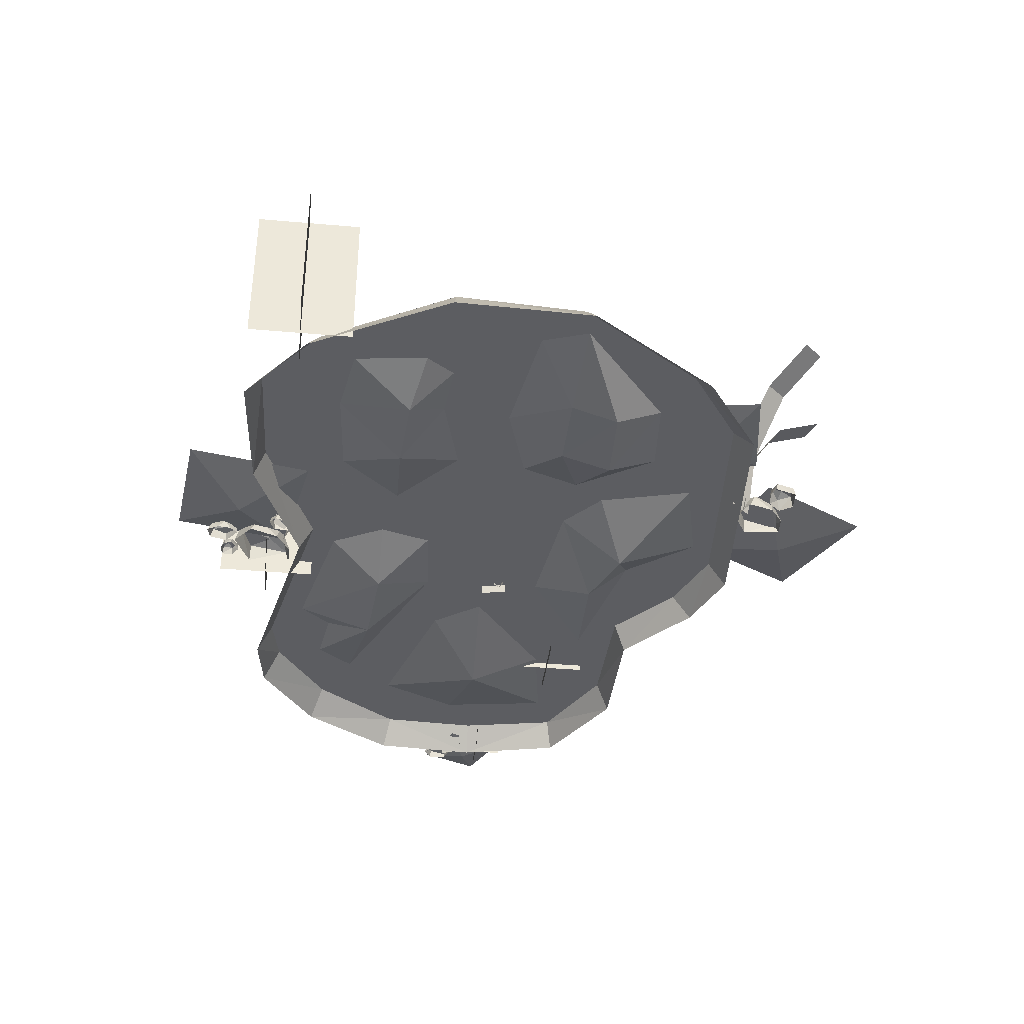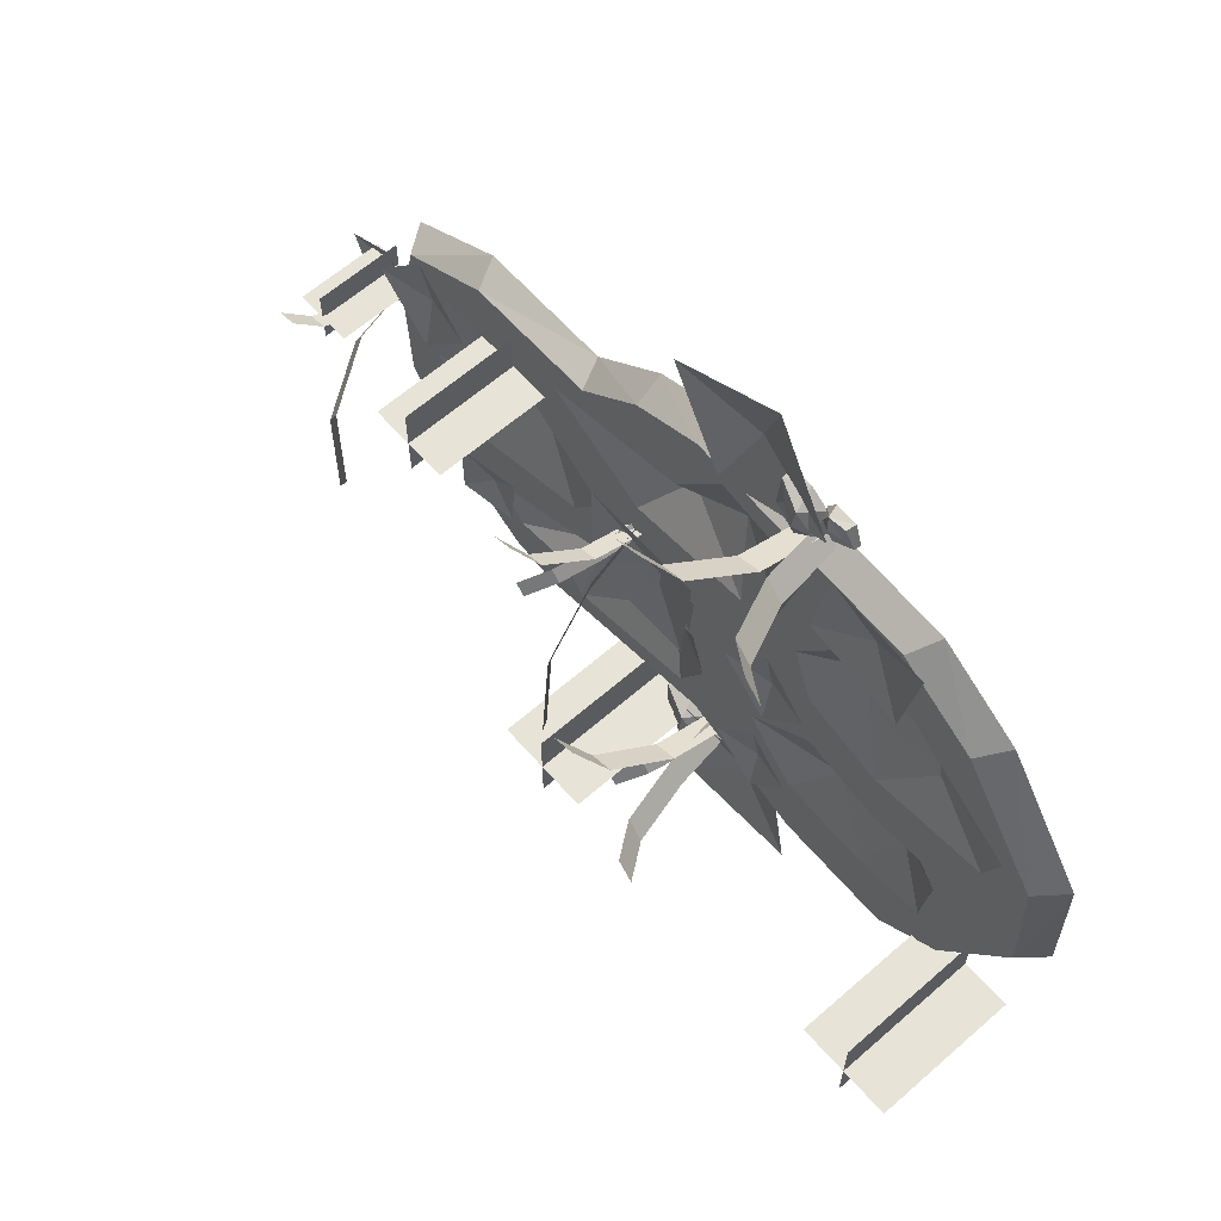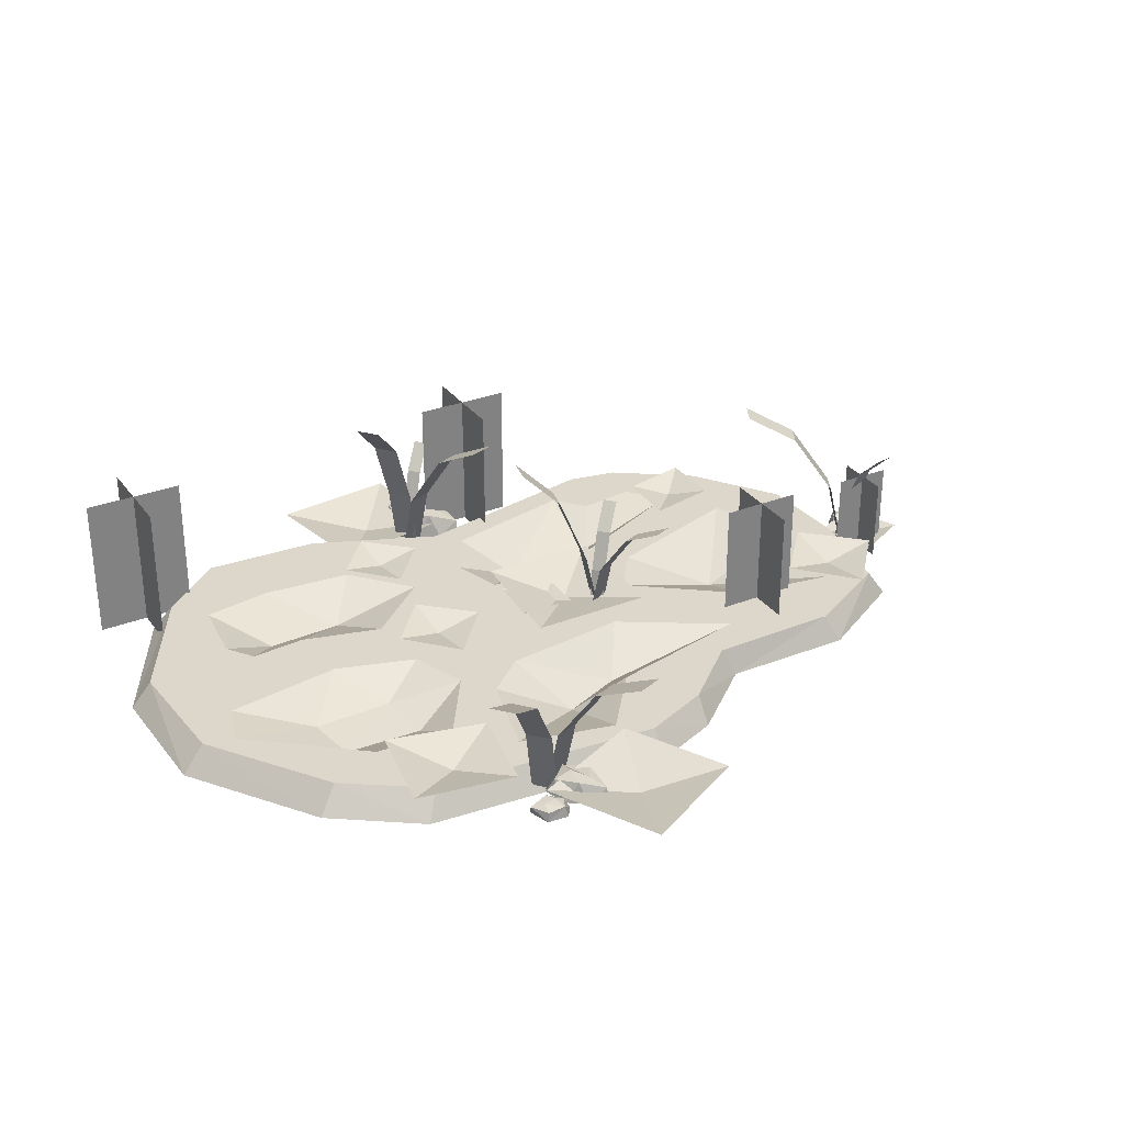
<metadata>
{"format":"obj","ext":"obj","renderer":"f3d","projection":"perspective","resolution":1024,"background":"white","views":[{"elev":-37.2,"azim":83.5,"up":"+Z"},{"elev":62.7,"azim":48.6,"up":"+Y"},{"elev":30.5,"azim":150.4,"up":"+Z"}]}
</metadata>
<code>
g yatelandisi_dongxue_04_shuitang01
v 155.8 -81.96 61.39
v 155.8 -123.9 61.39
v 155.8 -123.9 -0.4375
v 155.8 -81.96 -0.4375
v 155.7 -81.96 61.39
v 155.7 -81.96 -0.4375
v 155.7 -123.9 -0.4375
v 155.7 -123.9 61.39
v 134.8 -102.9 61.39
v 176.8 -102.9 61.39
v 176.8 -102.9 -0.4375
v 134.8 -102.9 -0.4375
v 134.8 -103.1 61.39
v 134.8 -103.1 -0.4375
v 176.8 -103.1 -0.4375
v 176.8 -103.1 61.39
v 67.98 -148.4 6.175
v 36.14 -126.7 -0.9863
v 15.23 -154.4 6.175
v 58.58 -96.97 6.175
v 6.473 -106.5 6.175
v -10.8 -93.38 61.39
v -10.8 -135.3 61.39
v -10.8 -135.3 -0.4375
v -10.8 -93.38 -0.4375
v -10.92 -93.38 61.39
v -10.92 -93.38 -0.4375
v -10.92 -135.3 -0.4375
v -10.92 -135.3 61.39
v -31.78 -114.4 61.39
v 10.17 -114.4 61.39
v 10.17 -114.4 -0.4375
v -31.78 -114.4 -0.4375
v -31.78 -114.5 61.39
v -31.78 -114.5 -0.4375
v 10.17 -114.5 -0.4375
v 10.17 -114.5 61.39
v 41.73 -99.57 57.52
v 34.92 -91.1 57.52
v 48.01 -80.58 74.09
v 54.82 -89.05 74.09
v 47.95 -80.63 74.11
v 34.86 -91.15 57.55
v 41.67 -99.62 57.55
v 54.76 -89.1 74.11
v 32.29 -107.2 27.94
v 25.48 -98.7 27.94
v 25.41 -98.75 27.95
v 32.23 -107.2 27.95
v 27.35 -111.1 -0.6666
v 20.54 -102.7 -0.6666
v 20.48 -102.7 -0.6666
v 27.29 -111.2 -0.6666
v 19.08 -79.84 52.76
v 8.891 -83.62 52.76
v 1.328 -63.01 64.66
v 11.52 -59.22 64.66
v 1.355 -63.08 64.68
v 8.918 -83.7 52.79
v 19.11 -79.91 52.79
v 11.55 -59.3 64.68
v 25.79 -96.86 26.42
v 15.6 -100.6 26.42
v 15.63 -100.7 26.43
v 25.82 -96.93 26.43
v 28 -102.8 -2.184
v 17.81 -106.6 -2.184
v 17.84 -106.7 -2.184
v 28.03 -102.9 -2.184
v 111.6 52.34 12.43
v 93.57 77.29 6.711
v 70.35 62.11 12.43
v 118.5 93.58 12.43
v 76.75 100.5 12.43
v 51.21 4.363 9.303
v 52.64 -16.67 6.608
v 71.54 -16 9.991
v 32.54 -16.92 11.01
v 54.15 -35.83 11.58
v 17.49 12.3 14.16
v -9.6 -15.12 6.994
v 13.91 -40.67 14.16
v -34.84 12.3 14.16
v -34.84 -40.67 14.16
v 14.81 -7.52 9.86
v 2.601 -19.88 6.633
v 13.2 -31.39 9.86
v -8.771 -7.52 9.86
v -8.771 -31.39 9.86
v 48.65 -62.64 9.067
v 49.95 -81.82 6.61
v 67.19 -81.21 9.695
v 31.63 -82.05 10.62
v 51.33 -99.29 11.14
v -87.43 -59.88 8.185
v -101.7 -73.91 6.693
v -89.24 -86.98 8.466
v -113.9 -59.88 12.3
v -113.9 -86.98 12.3
v -132.5 42.54 9.932
v -130.8 18.17 6.809
v -108.9 18.95 10.73
v -154.1 17.88 11.91
v -129.1 -4.026 12.57
v -23.13 14.98 47.23
v -30.91 12.09 47.23
v -36.68 27.83 56.31
v -28.9 30.72 56.31
v -36.66 27.78 56.33
v -30.89 12.03 47.25
v -23.11 14.92 47.25
v -28.88 30.66 56.33
v -18 1.985 27.11
v -25.78 -0.9024 27.11
v -25.76 -0.9612 27.12
v -17.98 1.926 27.12
v -16.32 -2.549 5.271
v -24.1 -5.437 5.271
v -24.08 -5.496 5.271
v -16.3 -2.609 5.271
v -4.245 -15.62 61.57
v -1.927 -5.005 61.57
v 14.48 -8.588 78.13
v 12.16 -19.21 78.13
v 14.4 -8.571 78.16
v -2.003 -4.988 61.59
v -4.322 -15.61 61.59
v 12.09 -19.19 78.16
v -16.08 -13.04 31.98
v -13.76 -2.419 31.98
v -13.84 -2.402 32
v -16.16 -13.02 32
v -22.27 -11.69 3.379
v -19.95 -1.068 3.379
v -20.03 -1.05 3.379
v -22.35 -11.67 3.379
v -29.49 -8.852 37.76
v -25.49 -13.32 37.76
v -32.4 -19.5 48.76
v -36.4 -15.03 48.76
v -32.37 -19.47 48.78
v -25.46 -13.29 37.77
v -29.46 -8.823 37.77
v -36.36 -15 48.78
v -24.51 -4.395 21.44
v -20.51 -8.864 21.44
v -20.48 -8.834 21.44
v -24.47 -4.365 21.44
v -21.9 -2.066 5.658
v -17.91 -6.535 5.658
v -17.87 -6.504 5.658
v -21.87 -2.035 5.658
v -85.31 44.45 54.71
v -85.31 10.11 54.71
v -85.31 10.11 4.104
v -85.31 44.45 4.104
v -85.4 44.45 54.71
v -85.4 44.45 4.104
v -85.4 10.11 4.104
v -85.4 10.11 54.71
v -102.5 27.28 54.71
v -68.14 27.28 54.71
v -68.14 27.28 4.104
v -102.5 27.28 4.104
v -102.5 27.19 54.71
v -102.5 27.19 4.104
v -68.14 27.19 4.104
v -68.14 27.19 54.71
v -157.2 2.255 38.15
v -164.6 0.9375 38.15
v -166.6 12.22 49.46
v -159.3 13.54 49.46
v -166.6 12.17 49.48
v -164.5 0.8847 38.17
v -157.2 2.202 38.17
v -159.3 13.49 49.48
v -155.8 -5.888 17.95
v -163.1 -7.205 17.95
v -163.1 -7.261 17.95
v -155.8 -5.943 17.95
v -155 -10.14 -1.587
v -162.3 -11.46 -1.587
v -162.3 -11.52 -1.587
v -155 -10.2 -1.587
v -141 -29.39 51.69
v -136.1 -19.7 51.69
v -116.6 -29.73 63.58
v -121.5 -39.42 63.58
v -116.6 -29.69 63.61
v -136.2 -19.67 51.72
v -141.1 -29.36 51.72
v -121.5 -39.38 63.61
v -157.5 -21.44 25.35
v -152.6 -11.75 25.35
v -152.6 -11.71 25.36
v -157.6 -21.4 25.36
v -163.1 -18.57 -3.256
v -158.2 -8.877 -3.256
v -158.3 -8.84 -3.256
v -163.2 -18.53 -3.256
v -162.5 11.07 34.71
v -162.5 -13.52 34.71
v -162.5 -13.52 -1.522
v -162.5 11.07 -1.522
v -162.6 11.07 34.71
v -162.6 11.07 -1.522
v -162.6 -13.52 -1.522
v -162.6 -13.52 34.71
v -174.8 -1.224 34.71
v -150.2 -1.224 34.71
v -150.2 -1.224 -1.522
v -174.8 -1.224 -1.522
v -174.8 -1.293 34.71
v -174.8 -1.293 -1.522
v -150.2 -1.293 -1.522
v -150.2 -1.293 34.71
v -174.5 -26.11 2.079
v -168.4 -7.882 -1.491
v -184.5 -1.632 2.079
v -151.1 -14.59 2.079
v -162.7 9.098 2.079
v 53.61 120.1 53.85
v 43.42 116.3 53.85
v 35.86 136.9 65.75
v 46.05 140.7 65.75
v 35.89 136.9 65.77
v 43.45 116.2 53.88
v 53.64 120 53.88
v 46.08 140.6 65.77
v 60.33 103.1 27.51
v 50.14 99.29 27.51
v 50.17 99.22 27.52
v 60.36 103 27.52
v 62.53 97.14 -1.095
v 52.34 93.35 -1.095
v 52.37 93.28 -1.095
v 62.56 97.06 -1.095
v 68.44 108.1 7.464
v 31.58 119.4 0.3025
v 19.86 86.68 7.464
v 44.16 154.4 7.464
v -2.762 129.9 7.464
v 84.02 108.3 53.85
v 76.77 116.4 53.85
v 93.19 130.9 65.75
v 100.4 122.8 65.75
v 93.13 130.9 65.77
v 76.71 116.3 53.88
v 83.96 108.2 53.88
v 100.4 122.8 65.77
v 70.64 95.78 27.51
v 63.39 103.9 27.51
v 63.33 103.8 27.52
v 70.58 95.73 27.52
v 65.92 91.56 -1.095
v 58.67 99.66 -1.095
v 58.61 99.6 -1.095
v 65.86 91.5 -1.095
v 13.95 -111.2 32.12
v 17.95 -115.7 32.12
v 11.04 -121.9 43.12
v 7.045 -117.4 43.12
v 11.07 -121.9 43.14
v 17.98 -115.7 32.13
v 13.98 -111.2 32.13
v 7.077 -117.4 43.14
v 18.93 -106.8 15.8
v 22.93 -111.2 15.8
v 22.96 -111.2 15.8
v 18.97 -106.7 15.8
v 21.54 -104.4 0.01631
v 25.53 -108.9 0.01631
v 25.57 -108.9 0.01631
v 21.57 -104.4 0.01631
f 1 2 3
f 3 4 1
f 5 6 7
f 7 8 5
f 9 10 11
f 11 12 9
f 13 14 15
f 15 16 13
f 17 18 19
f 17 20 18
f 20 21 18
f 18 21 19
f 22 23 24
f 24 25 22
f 26 27 28
f 28 29 26
f 30 31 32
f 32 33 30
f 34 35 36
f 36 37 34
f 38 39 40
f 40 41 38
f 42 43 44
f 44 45 42
f 46 47 39
f 39 38 46
f 48 49 44
f 44 43 48
f 50 51 47
f 47 46 50
f 52 53 49
f 49 48 52
f 54 55 56
f 56 57 54
f 58 59 60
f 60 61 58
f 62 63 55
f 55 54 62
f 64 65 60
f 60 59 64
f 66 67 63
f 63 62 66
f 68 69 65
f 65 64 68
f 70 71 72
f 70 73 71
f 73 74 71
f 71 74 72
f 75 76 77
f 75 78 76
f 78 79 76
f 76 79 77
f 80 81 82
f 80 83 81
f 83 84 81
f 81 84 82
f 85 86 87
f 85 88 86
f 88 89 86
f 86 89 87
f 90 91 92
f 90 93 91
f 93 94 91
f 91 94 92
f 95 96 97
f 95 98 96
f 98 99 96
f 96 99 97
f 100 101 102
f 100 103 101
f 103 104 101
f 101 104 102
f 105 106 107
f 107 108 105
f 109 110 111
f 111 112 109
f 113 114 106
f 106 105 113
f 115 116 111
f 111 110 115
f 117 118 114
f 114 113 117
f 119 120 116
f 116 115 119
f 121 122 123
f 123 124 121
f 125 126 127
f 127 128 125
f 129 130 122
f 122 121 129
f 131 132 127
f 127 126 131
f 133 134 130
f 130 129 133
f 135 136 132
f 132 131 135
f 137 138 139
f 139 140 137
f 141 142 143
f 143 144 141
f 145 146 138
f 138 137 145
f 147 148 143
f 143 142 147
f 149 150 146
f 146 145 149
f 151 152 148
f 148 147 151
f 153 154 155
f 155 156 153
f 157 158 159
f 159 160 157
f 161 162 163
f 163 164 161
f 165 166 167
f 167 168 165
f 169 170 171
f 171 172 169
f 173 174 175
f 175 176 173
f 177 178 170
f 170 169 177
f 179 180 175
f 175 174 179
f 181 182 178
f 178 177 181
f 183 184 180
f 180 179 183
f 185 186 187
f 187 188 185
f 189 190 191
f 191 192 189
f 193 194 186
f 186 185 193
f 195 196 191
f 191 190 195
f 197 198 194
f 194 193 197
f 199 200 196
f 196 195 199
f 201 202 203
f 203 204 201
f 205 206 207
f 207 208 205
f 209 210 211
f 211 212 209
f 213 214 215
f 215 216 213
f 217 218 219
f 217 220 218
f 220 221 218
f 218 221 219
f 222 223 224
f 224 225 222
f 226 227 228
f 228 229 226
f 230 231 223
f 223 222 230
f 232 233 228
f 228 227 232
f 234 235 231
f 231 230 234
f 236 237 233
f 233 232 236
f 238 239 240
f 238 241 239
f 241 242 239
f 239 242 240
f 243 244 245
f 245 246 243
f 247 248 249
f 249 250 247
f 251 252 244
f 244 243 251
f 253 254 249
f 249 248 253
f 255 256 252
f 252 251 255
f 257 258 254
f 254 253 257
f 259 260 261
f 261 262 259
f 263 264 265
f 265 266 263
f 267 268 260
f 260 259 267
f 269 270 265
f 265 264 269
f 271 272 268
f 268 267 271
f 273 274 270
f 270 269 273
g yatelandisi_dongxue_04_shuitang01
v 160.8 13.49 6.649
v 119.3 30.97 -4.171
v 123.9 11.23 -1.951
v 154.3 -5.279 6.649
v 90.69 11.43 -1.214
v 86.26 32.51 -3.802
v 61.41 21.52 6.649
v 70.31 -2.673 6.649
v 104.2 -13.05 6.649
v 173.4 10.71 6.649
v 176.1 -42.24 6.649
v 138.2 61.46 6.649
v 114.8 50.7 6.649
v 81.84 53.6 6.649
v 66.67 -82.01 6.649
v 118.6 -118.2 6.649
v 105.7 -85.17 6.649
v 44.55 -56.85 6.649
v 82.94 -57.99 -2.67
v 73.01 -32.17 6.649
v 138.4 -50.69 6.649
v 115.2 -56.13 -2.43
v 134.7 -80.5 6.649
v 68.93 -116 6.649
v 106.9 -41.07 6.649
v 61.46 72.87 6.649
v 104.8 84.27 6.649
v 8.597 91.87 6.649
v 21.24 82.2 6.649
v 21.24 82.2 6.649
v 21.89 47.25 -6.283
v -0.7233 53.99 6.649
v -20.28 80.19 6.649
v -47.66 56.27 6.649
v -62.36 40.12 6.649
v -3.878 36.62 -6.283
v -19.06 13.33 6.649
v 34.17 19.62 6.649
v 51.44 34.64 6.649
v -82.17 21.38 6.649
v -123.3 27.64 6.649
v -84.6 -9.955 -6.056
v -114.8 -51 6.649
v -130.2 -18.01 6.649
v -149.9 -6.442 6.649
v -148.1 -47.65 6.649
v -102.5 55.58 6.649
v -141.9 34.77 6.649
v -38.6 -11.62 6.649
v -20.83 -37.88 6.649
v -47.94 -64.56 -4.906
v -8.851 -61.68 -4.906
v 12.26 -40.65 6.649
v -53.21 -31.81 6.649
v 6.912 -83.72 6.649
v 18.54 -61.92 6.649
v -122.5 -84.29 6.649
v -96.93 -71.52 6.649
v -68.36 -111 6.649
v -61.1 -83.46 6.649
v -85.31 -86.86 6.649
v -89.91 -106.9 6.649
v -50.12 -96.67 6.649
v 15.3 -93.51 6.649
v 111.1 91 -4.358
v 8.087 99.13 -4.358
v 146.3 -95.26 6.649
v 153.8 -100 -4.358
v 184.5 -43.53 -4.358
v -72.09 -117.2 -4.358
v 15.26 -99.26 -4.358
v -107.3 61.15 -4.358
v -149.2 37.19 -4.358
v 183.2 12.77 -4.358
v -159.1 -6.079 -4.358
v -156.8 -50.18 -4.358
v -20.5 87.76 -4.358
v -52.12 61.04 -4.358
v 66.9 -120.5 -4.358
v 121.5 -124.8 -4.358
v 146.4 66.22 -4.358
v -132 -88.99 -4.358
v -97.34 -113.6 -4.358
v 130.3 -39.08 6.649
v 76.29 109.6 3.318
v 72.65 117.8 4.274
v 71.94 112.4 4.929
v 76.4 108.9 0.389
v 73.35 118.2 0.389
v 64.42 118.9 0.389
v 65.66 118 5.083
v 65.53 108.2 0.389
v 69.05 108.7 5.885
v 63.17 112.5 4.596
v 71.52 107 0.389
v 76.4 108.9 0.389
v 67.33 113.5 6.63
v 60.99 113.4 0.389
v 44.94 115.3 4.88
v 44.74 101.3 6.383
v 49.29 108.5 7.412
v 45.29 116.5 0.28
v 43.5 101.2 0.28
v 55.75 94.29 0.28
v 54.58 96.43 7.653
v 61.24 110.3 0.28
v 55.88 111.9 8.913
v 61.78 102.7 6.888
v 53.51 116 0.28
v 45.29 116.5 0.28
v 55.16 103.9 10.08
v 64.29 99.93 0.28
v -1.71 -105.4 4.576
v -0.4974 -121.7 6.326
v 4.046 -112.9 7.524
v -1.425 -104 -0.7804
v -1.931 -121.9 -0.7804
v 12.99 -128.7 -0.7804
v 11.42 -126.4 7.805
v 17.72 -109.6 -0.7804
v 11.33 -108.3 9.273
v 19.13 -118.4 6.914
v 8.158 -103.8 -0.7804
v -1.425 -104 -0.7804
v 11.33 -117.6 10.63
v 22.32 -121.3 -0.7804
v 10.6 -130.1 1.456
v 5.482 -127.4 2.074
v 7.271 -130.4 2.497
v 10.97 -130.4 -0.437
v 5.685 -126.9 -0.437
v 0.8642 -130.1 -0.437
v 1.865 -130.1 2.597
v 5.737 -135.1 -0.437
v 7.309 -133.5 3.115
v 2.826 -133.9 2.282
v 9.262 -133.3 -0.437
v 10.97 -130.4 -0.437
v 4.506 -131.7 3.597
v 1.348 -134.3 -0.437
v 17.38 -127.8 2.435
v 11.91 -133 3.245
v 16.39 -132.1 3.799
v 17.97 -127.5 -0.0438
v 11.41 -132.6 -0.0438
v 13.37 -139.9 -0.0438
v 13.75 -138.7 3.929
v 21.61 -136 -0.0438
v 20.19 -133.3 4.608
v 18.87 -139.1 3.517
v 20.88 -130.8 -0.0438
v 17.97 -127.5 -0.0438
v 16.85 -136.1 5.239
v 18.76 -141.1 -0.0438
v 23.45 -104.8 0.9567
v 23.78 -110.6 1.575
v 25.44 -107.5 1.998
v 23.56 -104.3 -0.9362
v 23.27 -110.7 -0.9362
v 28.5 -113.1 -0.9362
v 27.96 -112.3 2.098
v 30.29 -106.4 -0.9362
v 28.04 -105.9 2.616
v 30.73 -109.5 1.783
v 26.94 -104.3 -0.9362
v 23.56 -104.3 -0.9362
v 27.98 -109.2 3.097
v 31.85 -110.6 -0.9362
v -163.3 -14.41 1.512
v -170.4 -17.66 2.344
v -165.7 -18.22 2.914
v -162.6 -14.3 -1.035
v -170.7 -17.06 -1.035
v -171.2 -24.84 -1.035
v -170.4 -23.74 3.048
v -161.9 -23.75 -1.035
v -162.4 -20.69 3.746
v -165.6 -25.84 2.624
v -160.9 -18.52 -1.035
v -162.6 -14.3 -1.035
v -166.6 -22.24 4.393
v -166.4 -27.76 -1.035
f 275 276 277
f 277 278 275
f 279 280 281
f 281 282 279
f 283 278 277
f 276 280 279
f 279 277 276
f 284 275 278
f 278 285 284
f 284 286 287
f 287 275 284
f 287 288 280
f 280 276 287
f 275 287 276
f 280 288 281
f 289 290 291
f 292 293 294
f 295 296 297
f 289 298 290
f 293 299 294
f 292 289 293
f 300 301 302
f 302 303 304
f 300 302 304
f 305 304 303
f 303 306 305
f 306 307 308
f 309 306 308
f 288 287 301
f 301 300 288
f 305 300 304
f 310 311 312
f 312 305 310
f 310 309 311
f 306 309 310
f 305 313 300
f 306 310 305
f 314 315 316
f 317 318 319
f 319 320 317
f 315 314 321
f 321 322 315
f 314 323 311
f 311 309 314
f 324 325 326
f 326 327 324
f 316 323 314
f 318 317 316
f 316 317 328
f 316 328 323
f 329 292 330
f 320 331 332
f 332 317 320
f 333 334 335
f 335 336 333
f 328 317 332
f 332 324 328
f 323 328 324
f 337 329 326
f 326 325 337
f 325 332 335
f 335 334 325
f 330 327 326
f 324 332 325
f 325 334 337
f 289 292 329
f 329 338 289
f 281 288 300
f 300 313 281
f 292 294 282
f 282 327 292
f 312 311 327
f 327 282 312
f 311 323 324
f 324 327 311
f 282 281 312
f 301 339 340
f 340 302 301
f 341 342 343
f 343 285 341
f 333 344 345
f 345 338 333
f 322 321 346
f 346 347 322
f 285 343 348
f 348 284 285
f 320 319 349
f 349 350 320
f 307 351 352
f 352 308 307
f 290 298 353
f 353 354 290
f 286 355 339
f 339 301 286
f 331 356 357
f 357 336 331
f 298 338 345
f 345 353 298
f 289 338 298
f 290 354 342
f 342 341 290
f 341 285 295
f 295 297 341
f 321 308 352
f 352 346 321
f 314 309 308
f 308 321 314
f 336 357 344
f 344 333 336
f 338 329 337
f 337 333 338
f 333 337 334
f 320 350 356
f 356 331 320
f 336 335 332
f 332 331 336
f 322 347 349
f 349 319 322
f 278 283 299
f 299 358 278
f 278 358 295
f 295 285 278
f 296 299 293
f 296 295 358
f 296 291 297
f 296 358 299
f 277 279 283
f 283 282 294
f 294 299 283
f 279 282 283
f 305 312 313
f 313 312 281
f 326 329 330
f 292 327 330
f 316 315 318
f 315 322 319
f 319 318 315
f 290 341 297
f 297 291 290
f 293 289 291
f 296 293 291
f 302 340 351
f 351 307 302
f 306 303 302
f 302 307 306
f 284 348 355
f 355 286 284
f 286 301 287
f 359 360 361
f 362 363 359
f 363 364 365
f 365 360 363
f 366 367 368
f 369 370 359
f 359 367 369
f 360 365 361
f 365 368 371
f 361 367 359
f 372 368 365
f 365 364 372
f 368 367 371
f 366 369 367
f 368 372 366
f 363 360 359
f 367 361 371
f 371 361 365
f 373 374 375
f 376 377 373
f 377 378 379
f 379 374 377
f 380 381 382
f 383 384 373
f 373 381 383
f 374 379 375
f 379 382 385
f 375 381 373
f 386 382 379
f 379 378 386
f 382 381 385
f 380 383 381
f 382 386 380
f 377 374 373
f 381 375 385
f 385 375 379
f 387 388 389
f 390 391 387
f 391 392 393
f 393 388 391
f 394 395 396
f 397 398 387
f 387 395 397
f 388 393 389
f 393 396 399
f 389 395 387
f 400 396 393
f 393 392 400
f 396 395 399
f 394 397 395
f 396 400 394
f 391 388 387
f 395 389 399
f 399 389 393
f 401 402 403
f 404 405 401
f 405 406 407
f 407 402 405
f 408 409 410
f 411 412 401
f 401 409 411
f 402 407 403
f 407 410 413
f 403 409 401
f 414 410 407
f 407 406 414
f 410 409 413
f 408 411 409
f 410 414 408
f 405 402 401
f 409 403 413
f 413 403 407
f 415 416 417
f 418 419 415
f 419 420 421
f 421 416 419
f 422 423 424
f 425 426 415
f 415 423 425
f 416 421 417
f 421 424 427
f 417 423 415
f 428 424 421
f 421 420 428
f 424 423 427
f 422 425 423
f 424 428 422
f 419 416 415
f 423 417 427
f 427 417 421
f 429 430 431
f 432 433 429
f 433 434 435
f 435 430 433
f 436 437 438
f 439 440 429
f 429 437 439
f 430 435 431
f 435 438 441
f 431 437 429
f 442 438 435
f 435 434 442
f 438 437 441
f 436 439 437
f 438 442 436
f 433 430 429
f 437 431 441
f 441 431 435
f 443 444 445
f 446 447 443
f 447 448 449
f 449 444 447
f 450 451 452
f 453 454 443
f 443 451 453
f 444 449 445
f 449 452 455
f 445 451 443
f 456 452 449
f 449 448 456
f 452 451 455
f 450 453 451
f 452 456 450
f 447 444 443
f 451 445 455
f 455 445 449

</code>
